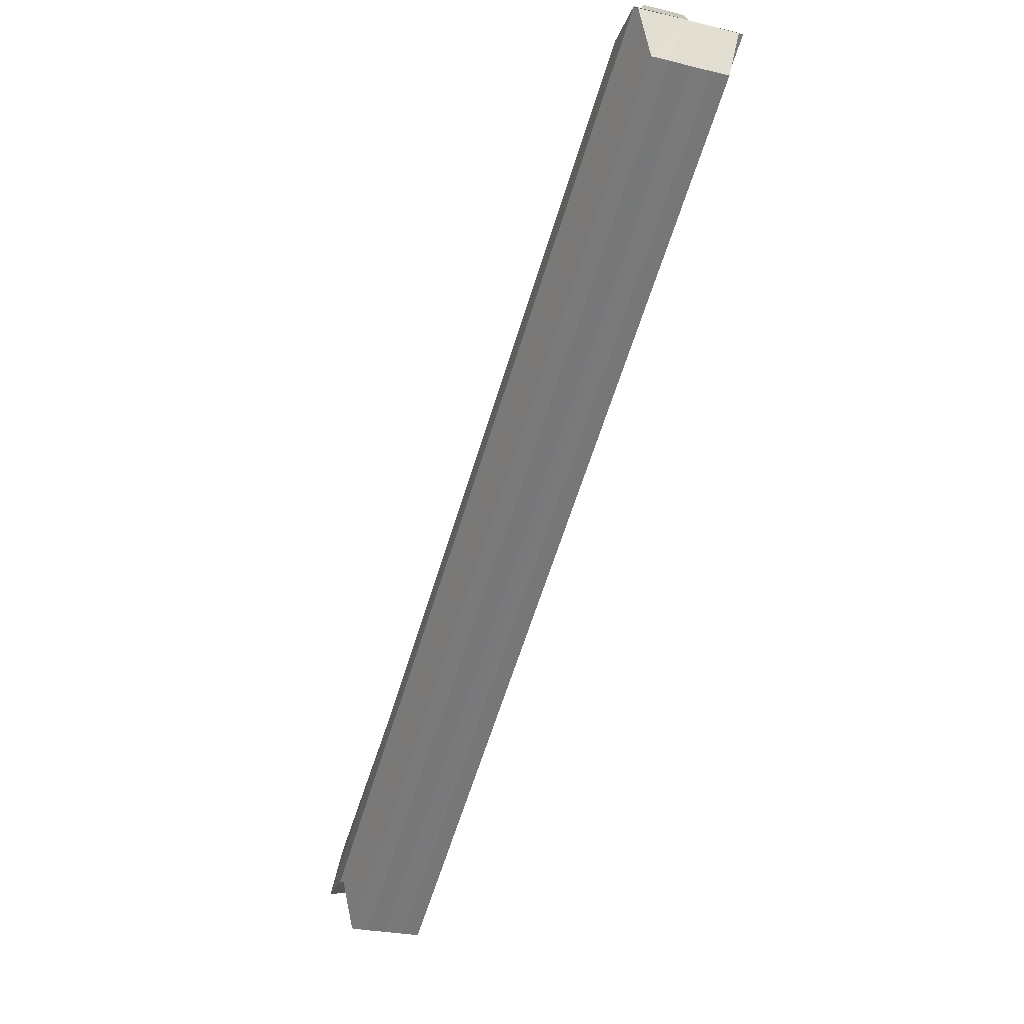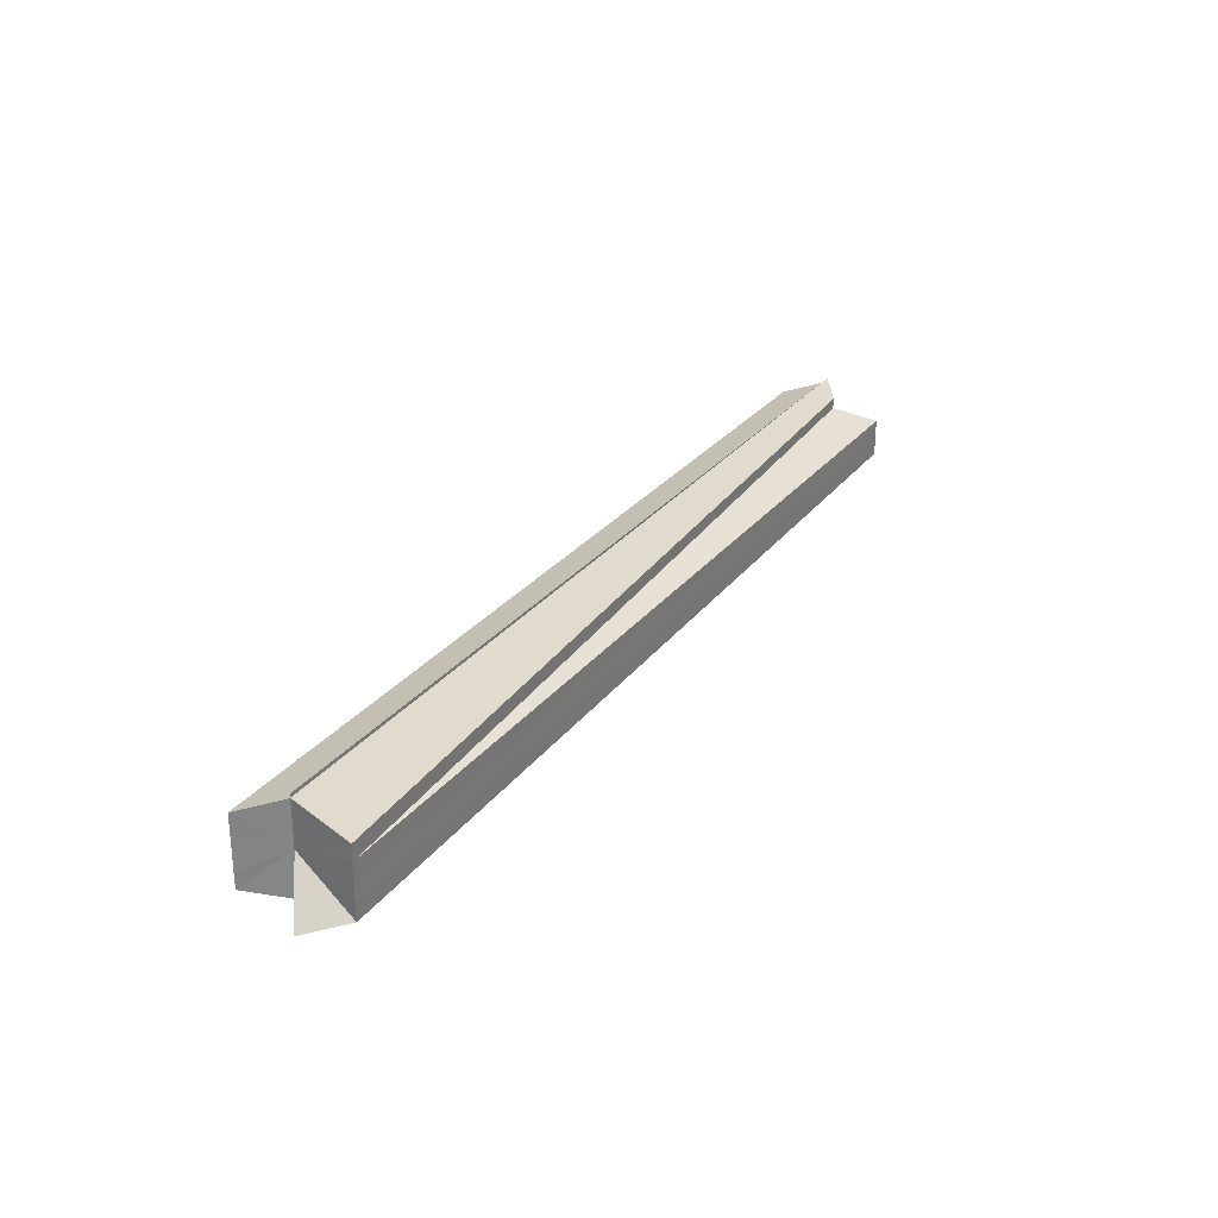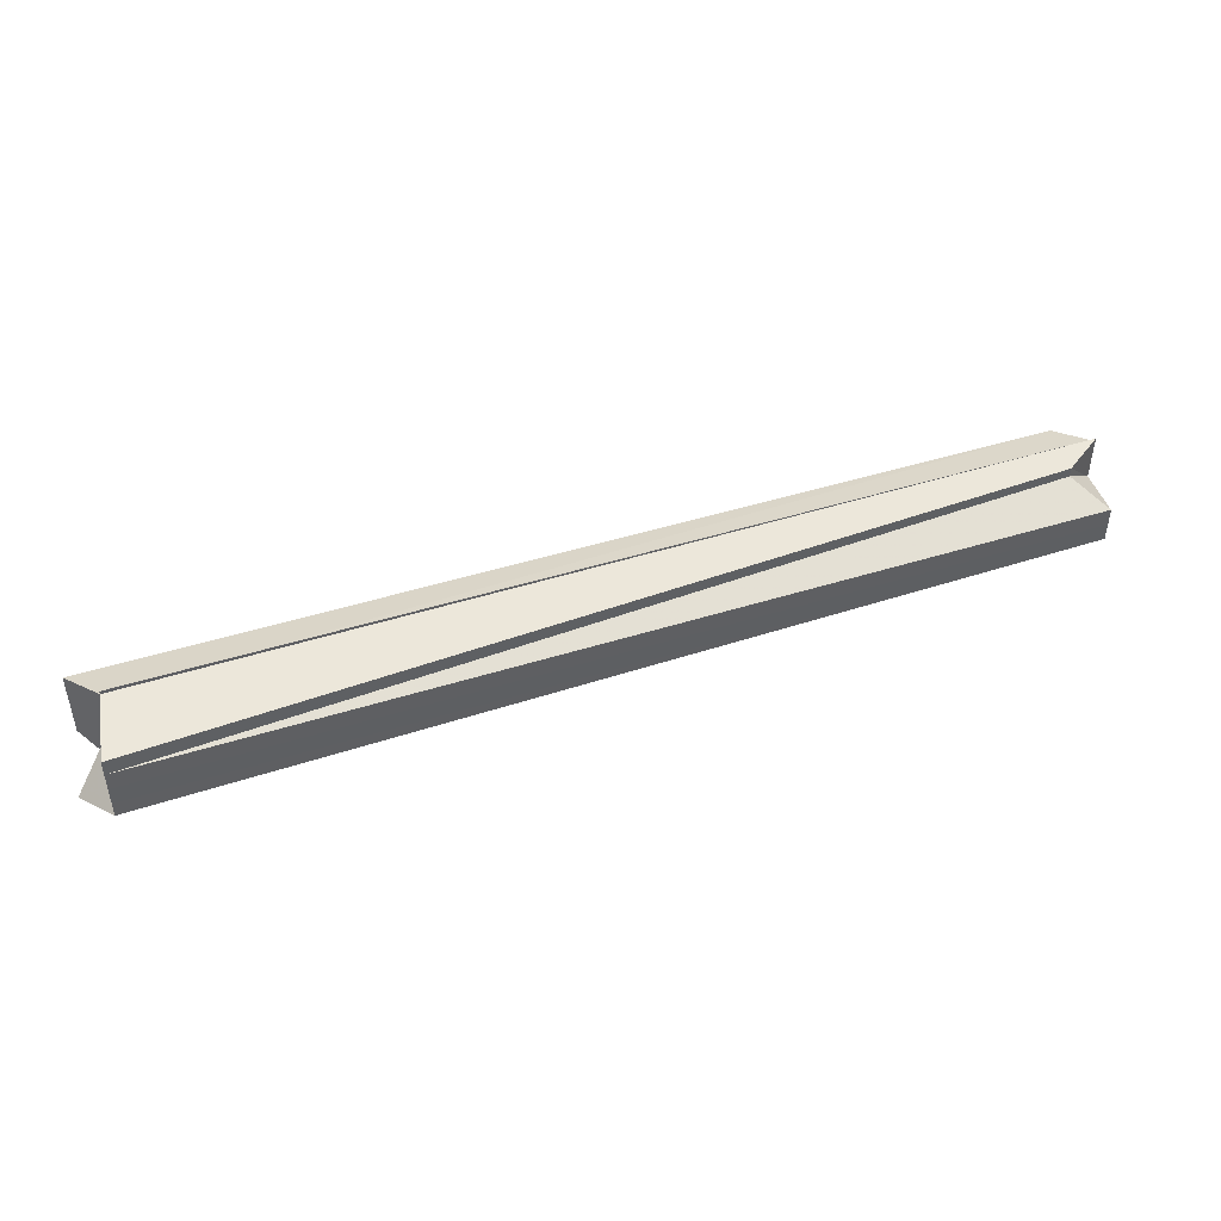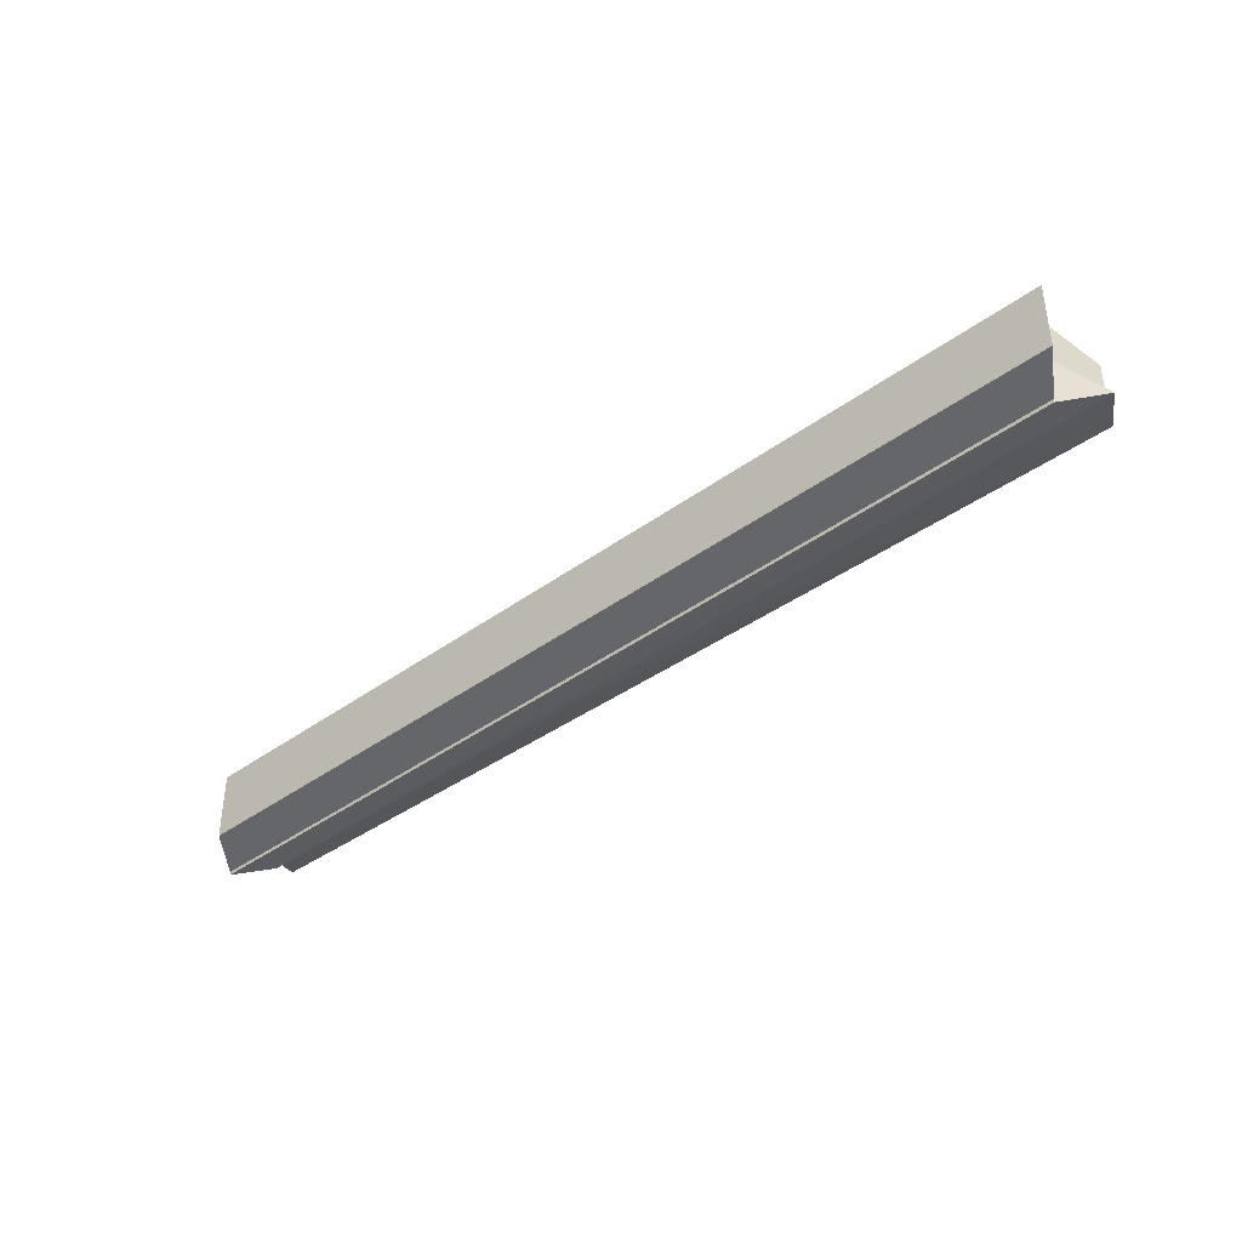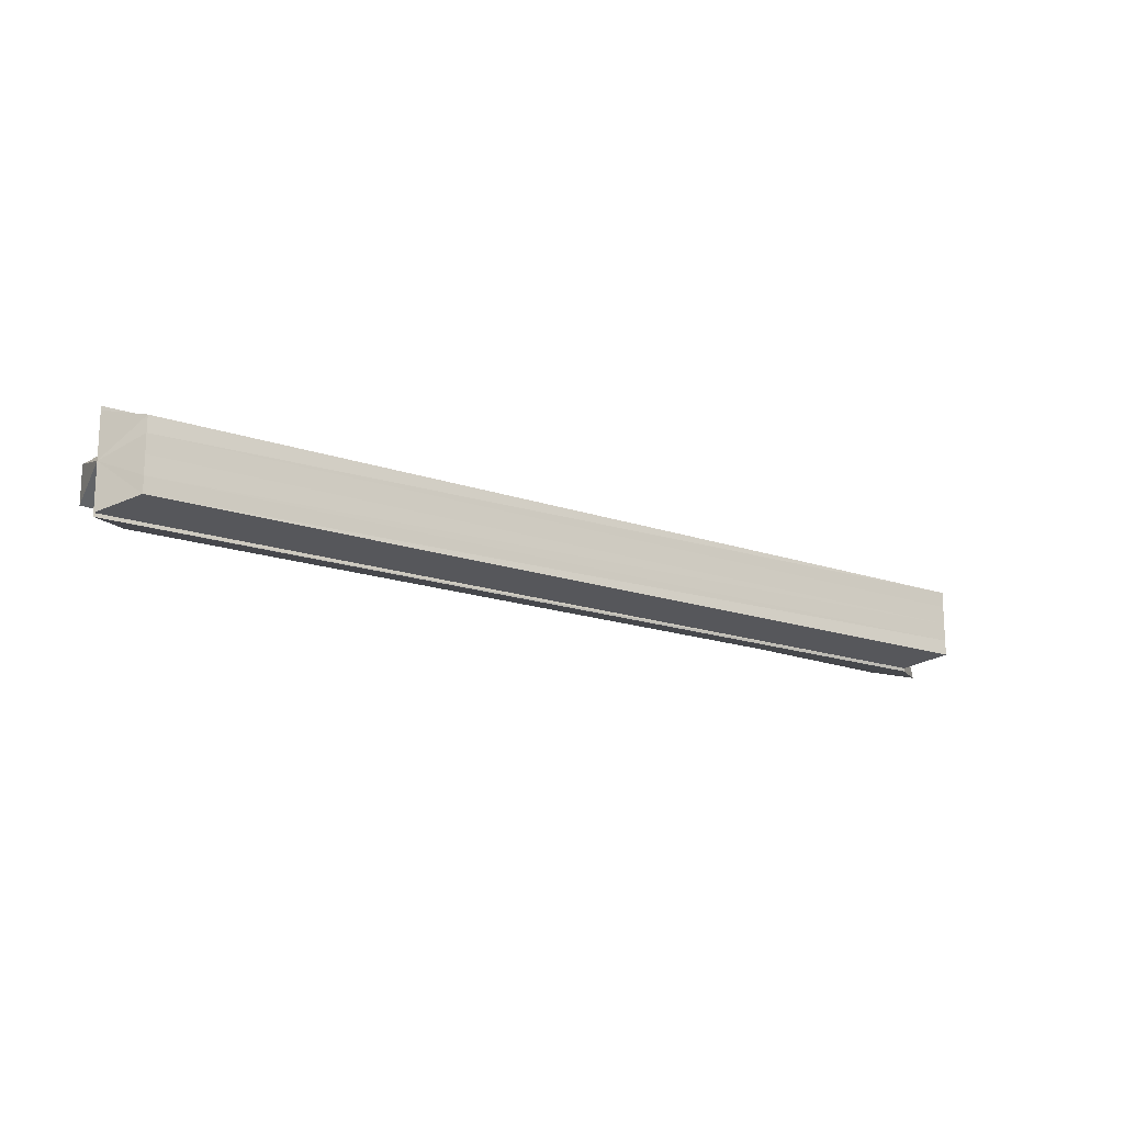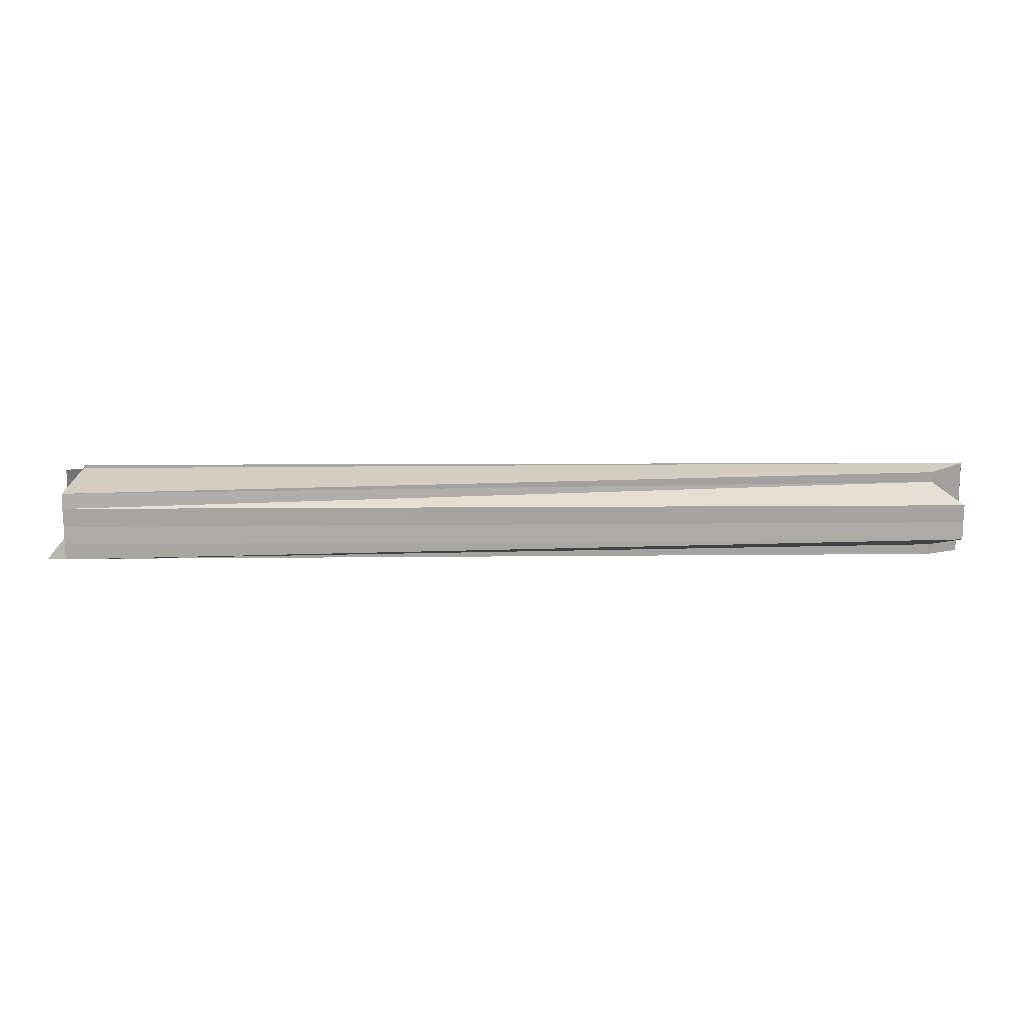
<metadata>
{"format":"obj","ext":"obj","renderer":"f3d","projection":"perspective","resolution":1024,"background":"white","views":[{"elev":-26.2,"azim":-111.2,"up":"+Y"},{"elev":28.7,"azim":86.8,"up":"+Z"},{"elev":46.8,"azim":126.8,"up":"+Z"},{"elev":-41.0,"azim":8.0,"up":"+Z"},{"elev":-17.8,"azim":-69.0,"up":"+Z"},{"elev":15.4,"azim":143.1,"up":"+Z"}]}
</metadata>
<code>
o 29971
v 2201 1893 5.982
v 2201 1893 5.983
v 2201 1893 5.985
v 2201 1893 5.983
v 2201 1893 5.985
v 2201 1893 5.995
v 2201 1893 5.985
v 2201 1893 5.985
v 2201 1893 5.982
v 2201 1893 5.992
v 2201 1893 5.982
v 2201 1893 5.982
v 2201 1893 5.988
v 2201 1893 5.985
v 2201 1893 5.991
v 2201 1893 5.985
v 2201 1893 5.982
v 2201 1893 5.985
v 2201 1893 6
v 2201 1893 6.002
v 2201 1893 5.988
v 2201 1893 5.991
v 2201 1893 5.995
v 2201 1893 6.003
v 2201 1893 6.002
v 2201 1893 5.999
v 2201 1893 5.992
v 2201 1893 5.995
v 2201 1893 6.003
v 2201 1893 5.996
v 2201 1893 5.999
v 2201 1893 6.005
v 2201 1893 6
v 2201 1893 6.003
v 2201 1893 6
v 2201 1893 6.003
v 2201 1893 6.002
v 2201 1893 5.999
v 2201 1893 6.003
v 2201 1893 5.997
v 2201 1893 5.999
v 2201 1893 5.995
v 2201 1893 5.992
v 2201 1893 5.995
v 2201 1893 5.991
v 2201 1893 5.988
v 2201 1893 5.991
v 2201 1893 5.988
v 2201 1893 5.985
v 2201 1893 5.988
v 2201 1893 5.983
v 2201 1893 5.985
v 2201 1893 5.983
v 2201 1893 6.003
v 2201 1893 6.002
v 2201 1893 6.005
v 2201 1893 6.003
v 2201 1893 6.005
v 2201 1893 6.005
v 2201 1893 6.006
v 2201 1893 5.995
v 2201 1893 5.999
v 2201 1893 5.995
v 2201 1893 5.991
v 2201 1893 5.988
v 2201 1893 5.995
v 2201 1893 5.985
v 2201 1893 5.988
v 2201 1893 5.985
v 2201 1893 5.991
v 2201 1893 5.995
v 2201 1893 5.999
v 2201 1893 6.003
v 2201 1893 6.005
v 2201 1893 6.003
v 2201 1893 6.002
v 2201 1893 6.006
v 2201 1893 6.006
v 2201 1893 6.005
v 2201 1893 6.002
v 2201 1893 6
v 2201 1893 5.985
v 2201 1893 5.982
v 2201 1893 5.988
f 1 2 3
f 3 4 5
f 6 7 5
f 8 9 7
f 10 4 9
f 11 12 8
f 13 11 14
f 15 16 13
f 10 17 18
f 10 19 20
f 21 16 22
f 10 16 21
f 23 21 15
f 10 24 25
f 26 27 23
f 27 21 28
f 10 21 27
f 29 30 26
f 30 27 31
f 10 27 30
f 32 33 29
f 10 30 33
f 33 30 34
f 35 25 36
f 10 37 35
f 38 35 39
f 10 35 40
f 40 35 41
f 42 40 38
f 10 40 43
f 43 40 44
f 45 43 42
f 10 43 46
f 46 43 47
f 48 46 45
f 10 46 49
f 49 46 50
f 10 49 51
f 52 49 48
f 53 49 52
f 54 55 56
f 55 57 58
f 59 57 60
f 61 36 58
f 61 62 36
f 61 63 62
f 61 64 63
f 61 65 64
f 66 67 65
f 61 68 69
f 61 70 68
f 61 71 70
f 61 72 71
f 61 73 72
f 61 74 73
f 75 76 77
f 78 76 79
f 80 81 79
f 82 83 84

</code>
